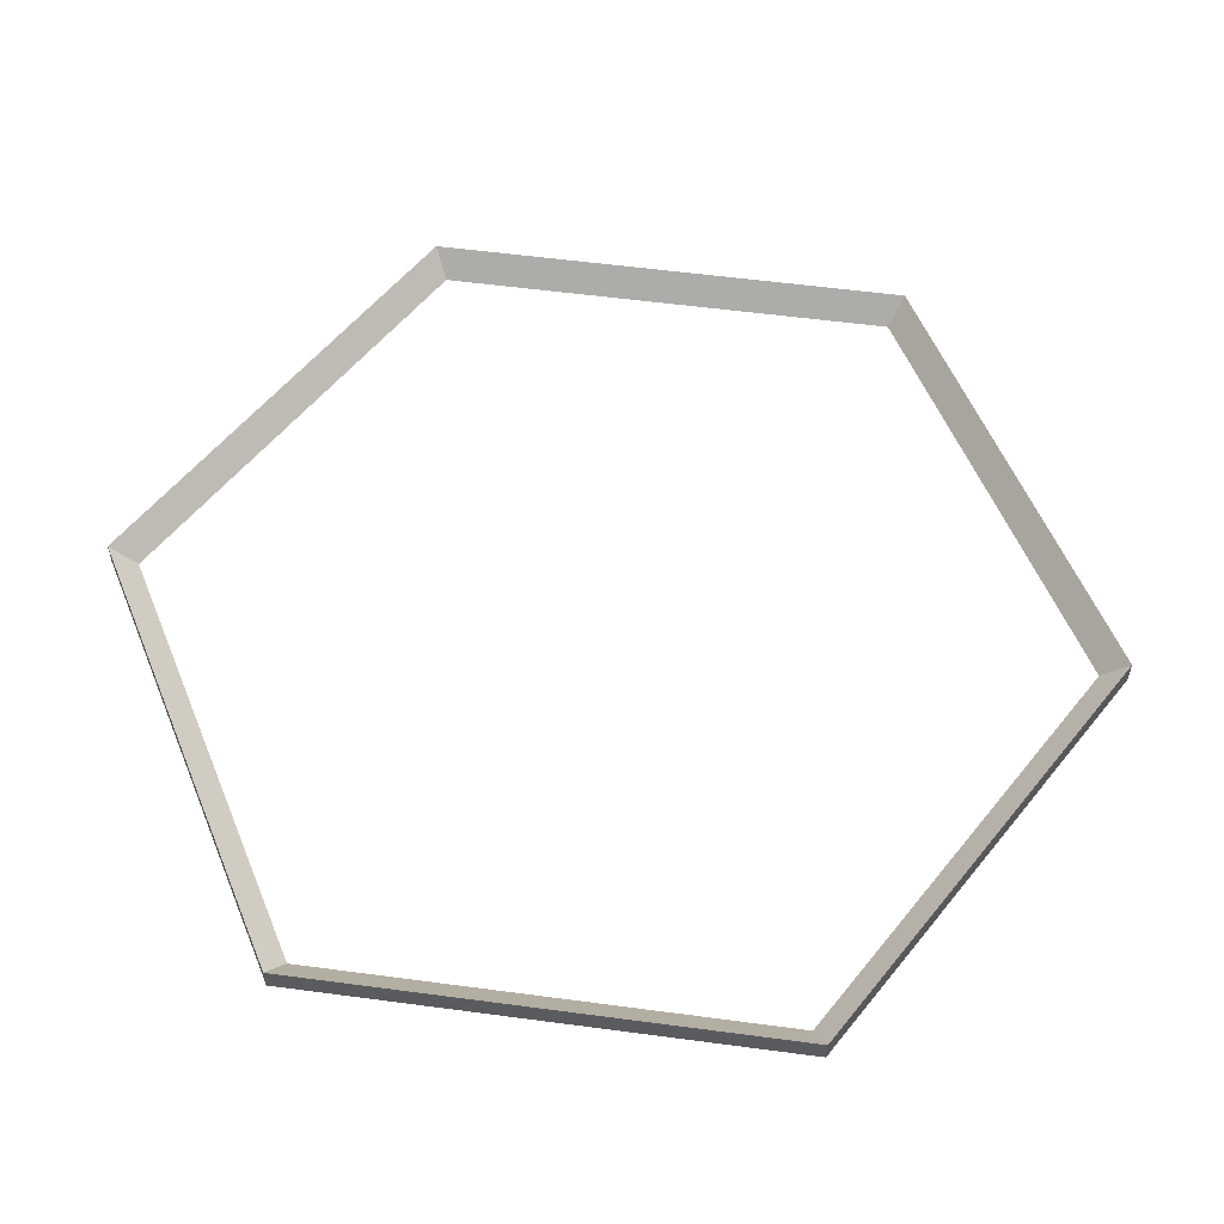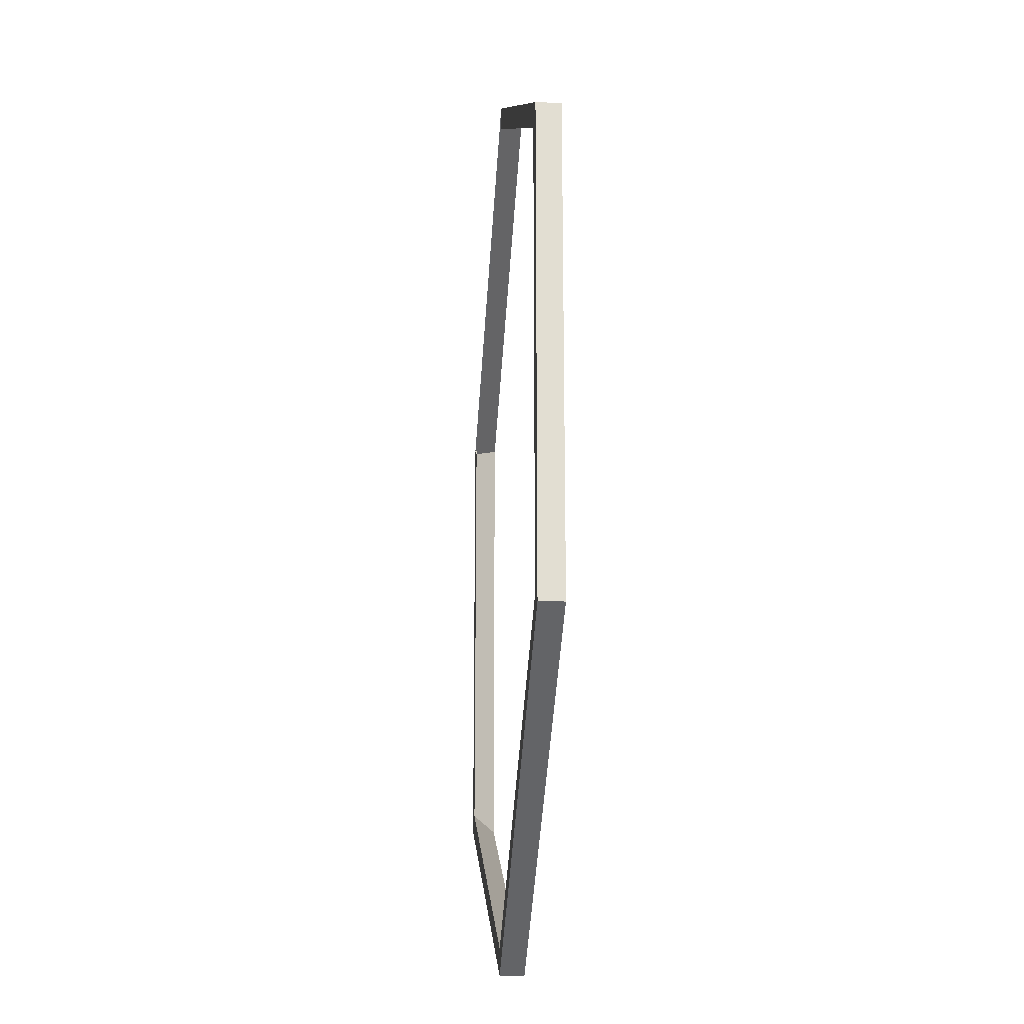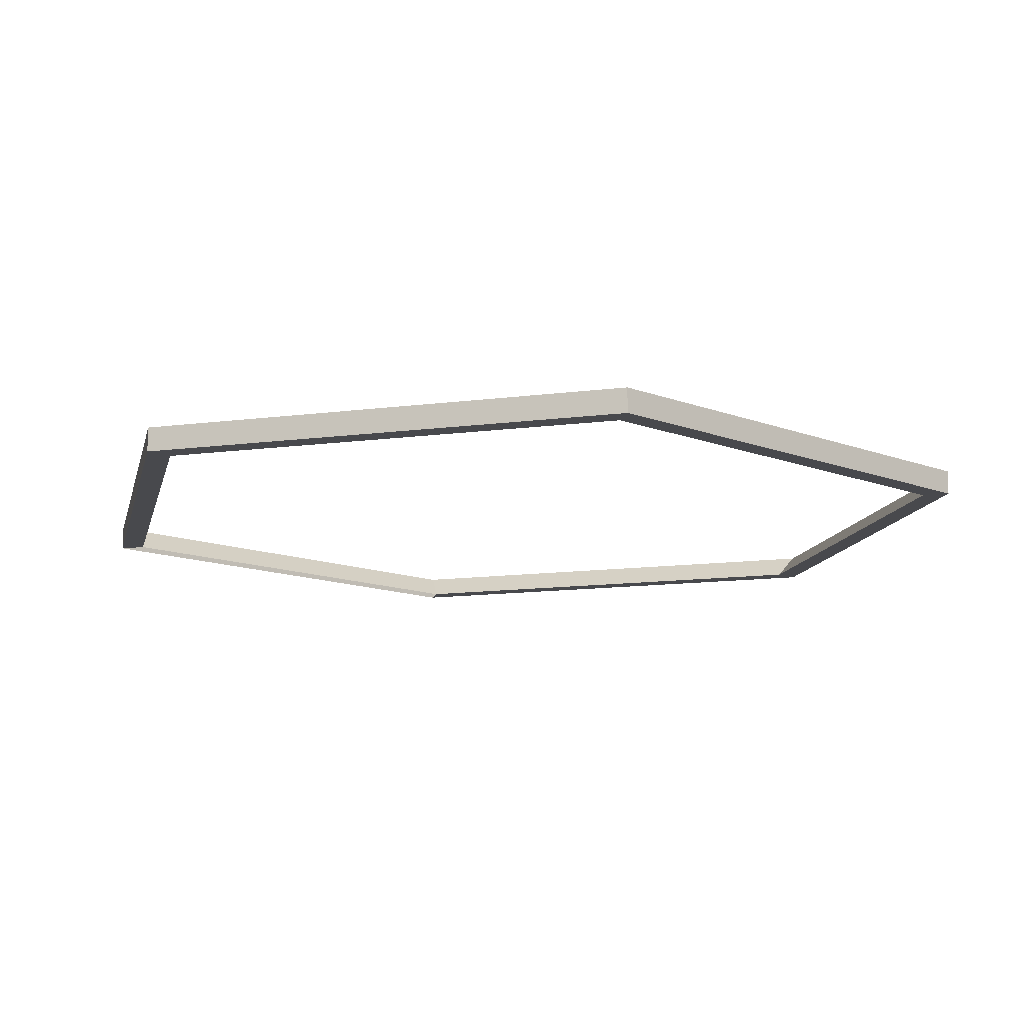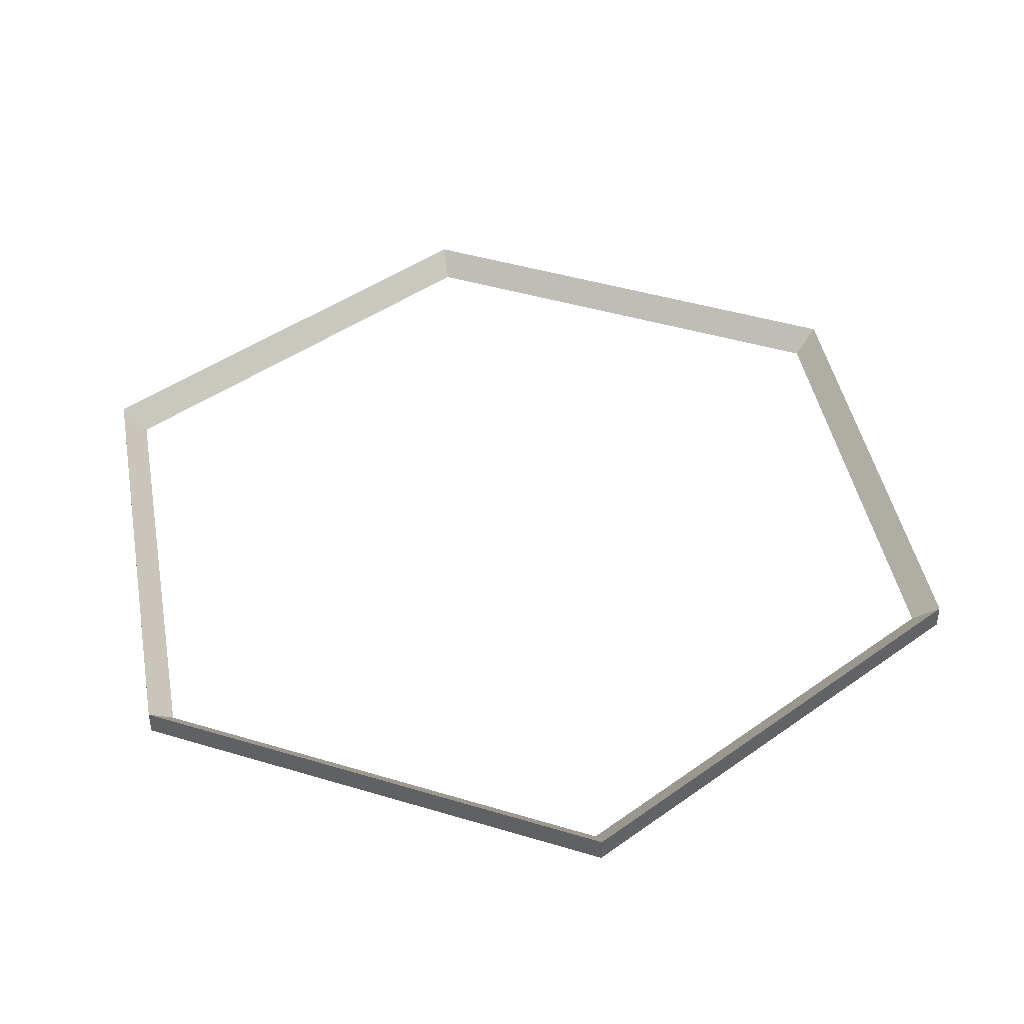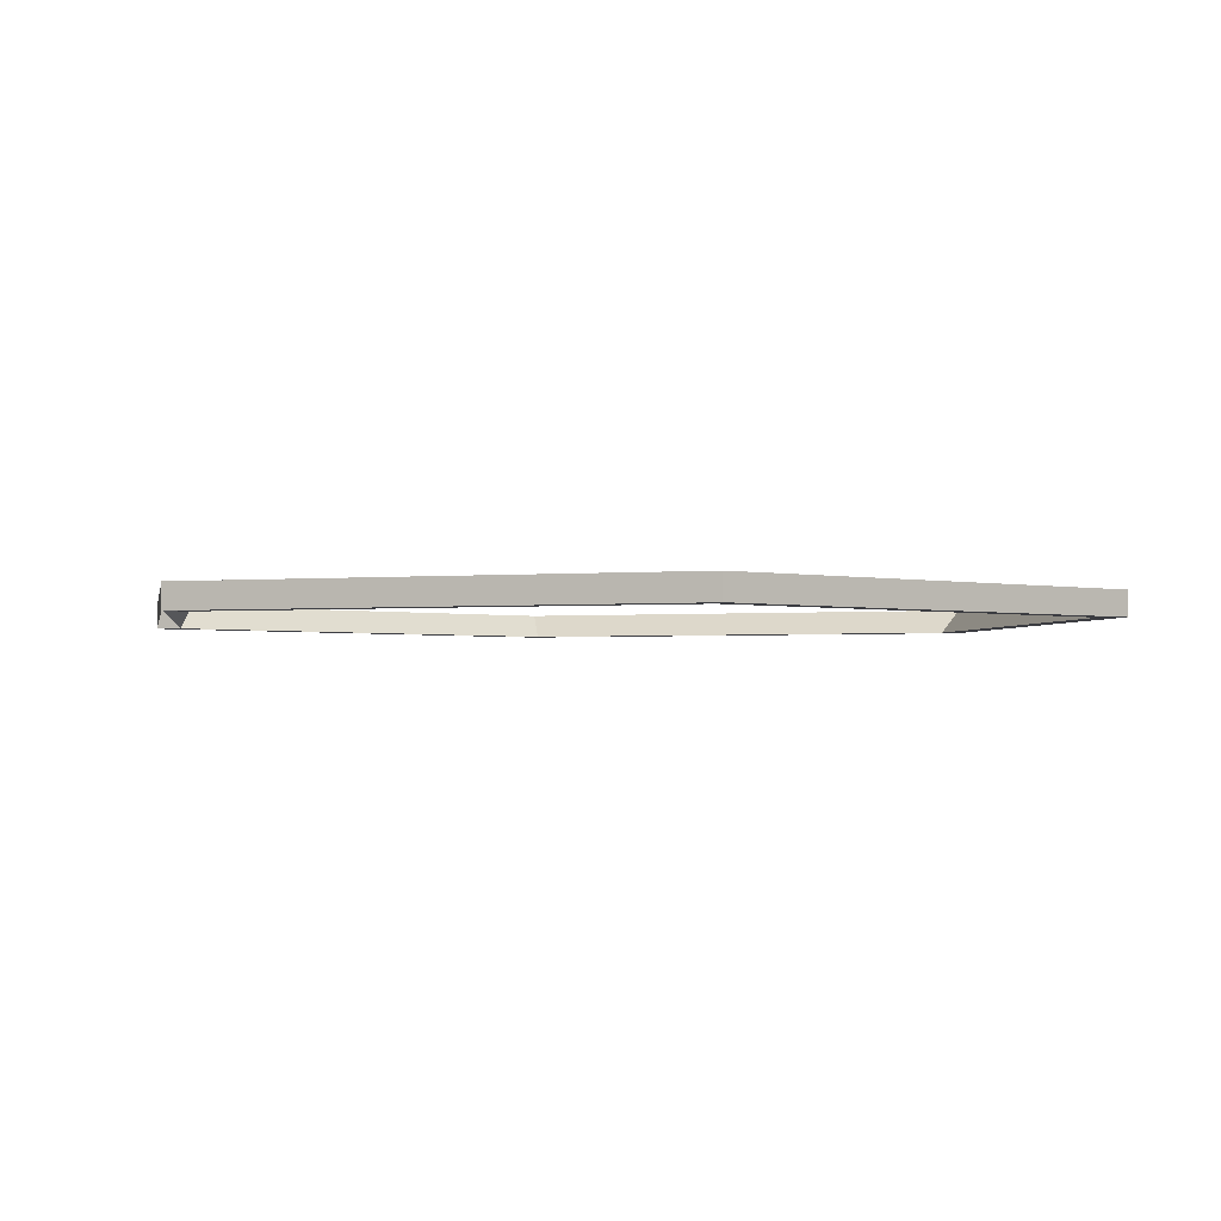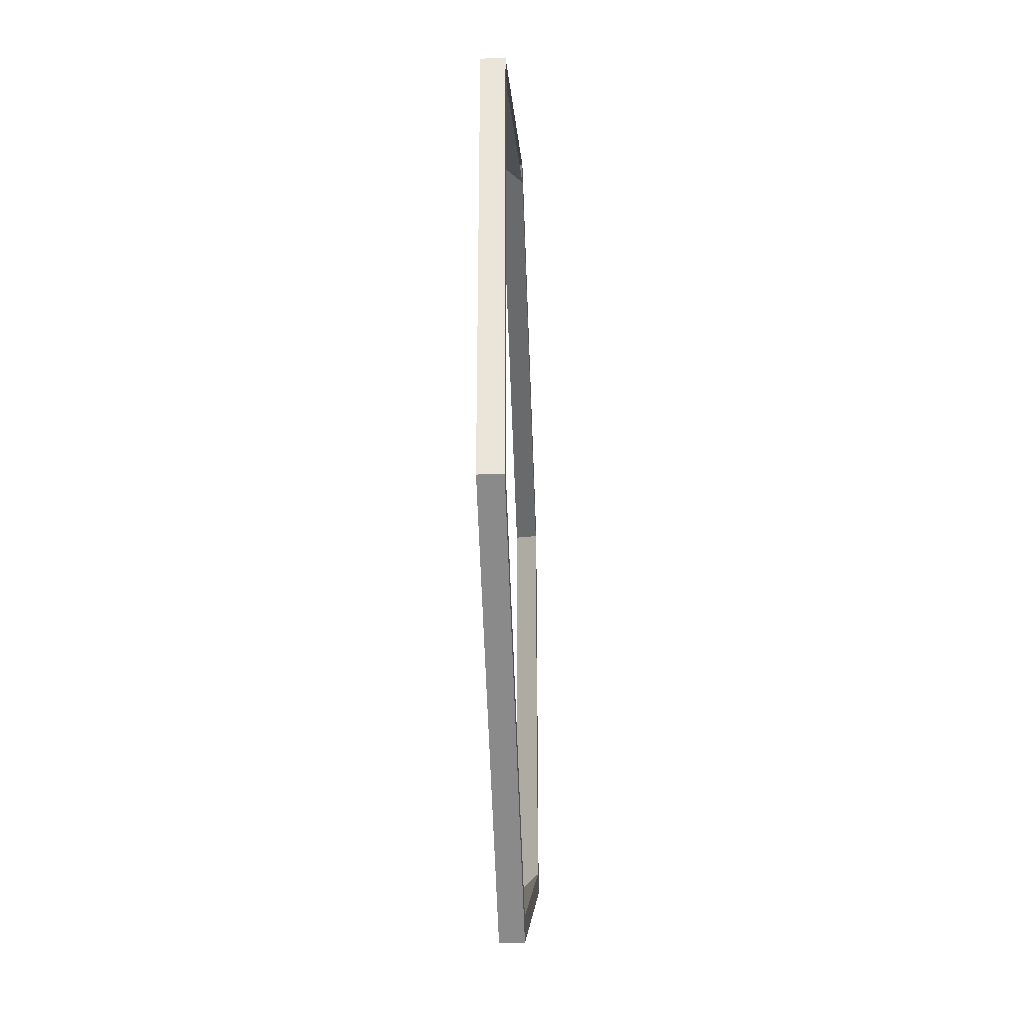
<metadata>
{"format":"obj","ext":"obj","renderer":"f3d","projection":"perspective","resolution":1024,"background":"white","views":[{"elev":55.7,"azim":158.0,"up":"+Y"},{"elev":-21.1,"azim":85.4,"up":"+Z"},{"elev":-12.5,"azim":107.4,"up":"+Y"},{"elev":43.3,"azim":-70.3,"up":"+Y"},{"elev":-2.2,"azim":49.8,"up":"+Y"},{"elev":-33.8,"azim":-87.5,"up":"+Z"}]}
</metadata>
<code>
o Circle
v -0 0 -0.945
v -0.8184 0 -0.4725
v -0.8184 0 0.4725
v 0 0 0.945
v 0.8184 0 0.4725
v 0.8184 0 -0.4725
v -0 0.05 -1
v -0.866 0.05 -0.5
v -0.866 0.05 0.5
v 0 0.05 1
v 0.866 0.05 0.5
v 0.866 0.05 -0.5
v -0 0 -1
v -0.866 0 -0.5
v -0.866 0 0.5
v 0 0 1
v 0.866 0 0.5
v 0.866 0 -0.5
f 1 7 12
f 6 12 11
f 5 11 10
f 3 4 10
f 3 9 8
f 1 2 8
f 7 13 18
f 12 18 17
f 11 17 16
f 10 16 15
f 9 15 14
f 8 14 13
f 3 2 14
f 13 14 2
f 18 13 1
f 17 18 6
f 4 5 17
f 6 1 12
f 5 6 11
f 4 5 10
f 9 3 10
f 2 3 8
f 7 1 8
f 12 7 18
f 11 12 17
f 10 11 16
f 9 10 15
f 8 9 14
f 7 8 13
f 15 3 14
f 1 13 2
f 6 18 1
f 5 17 6
f 16 4 17

</code>
